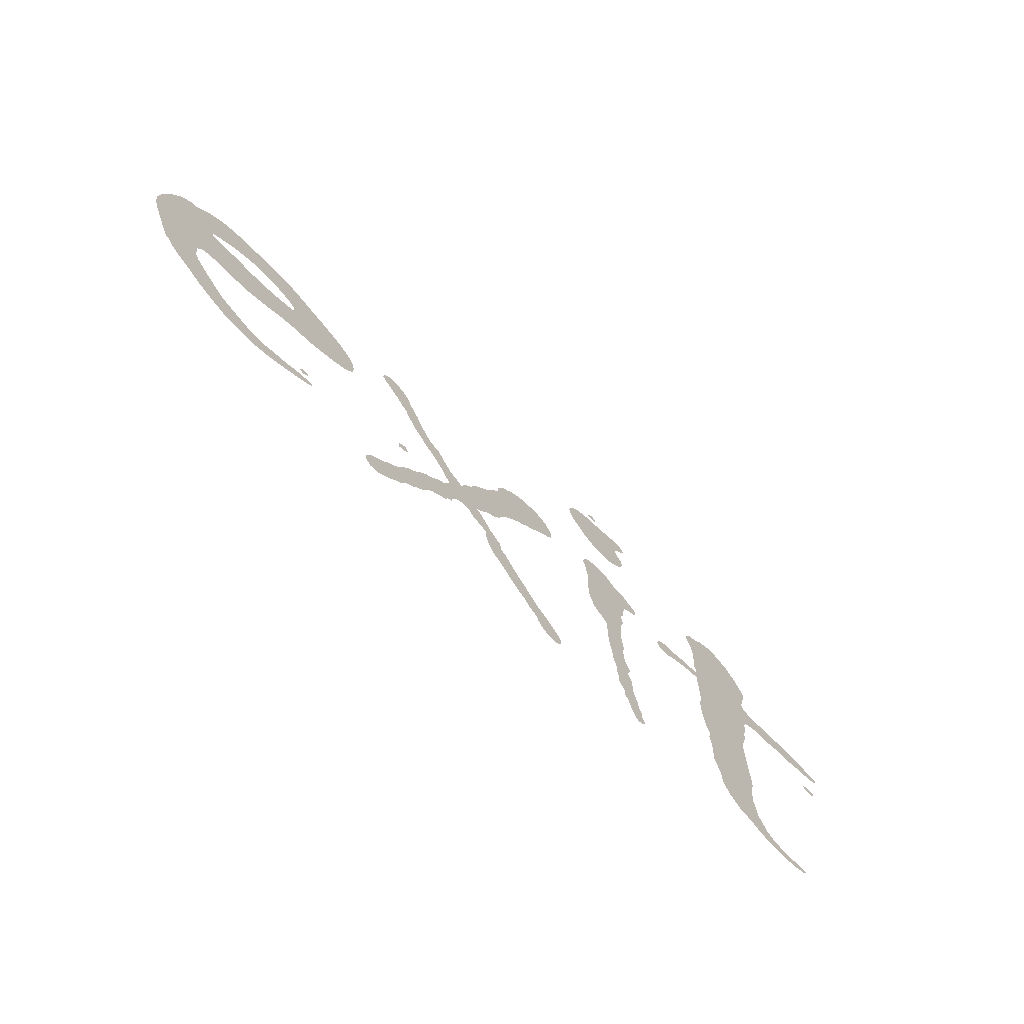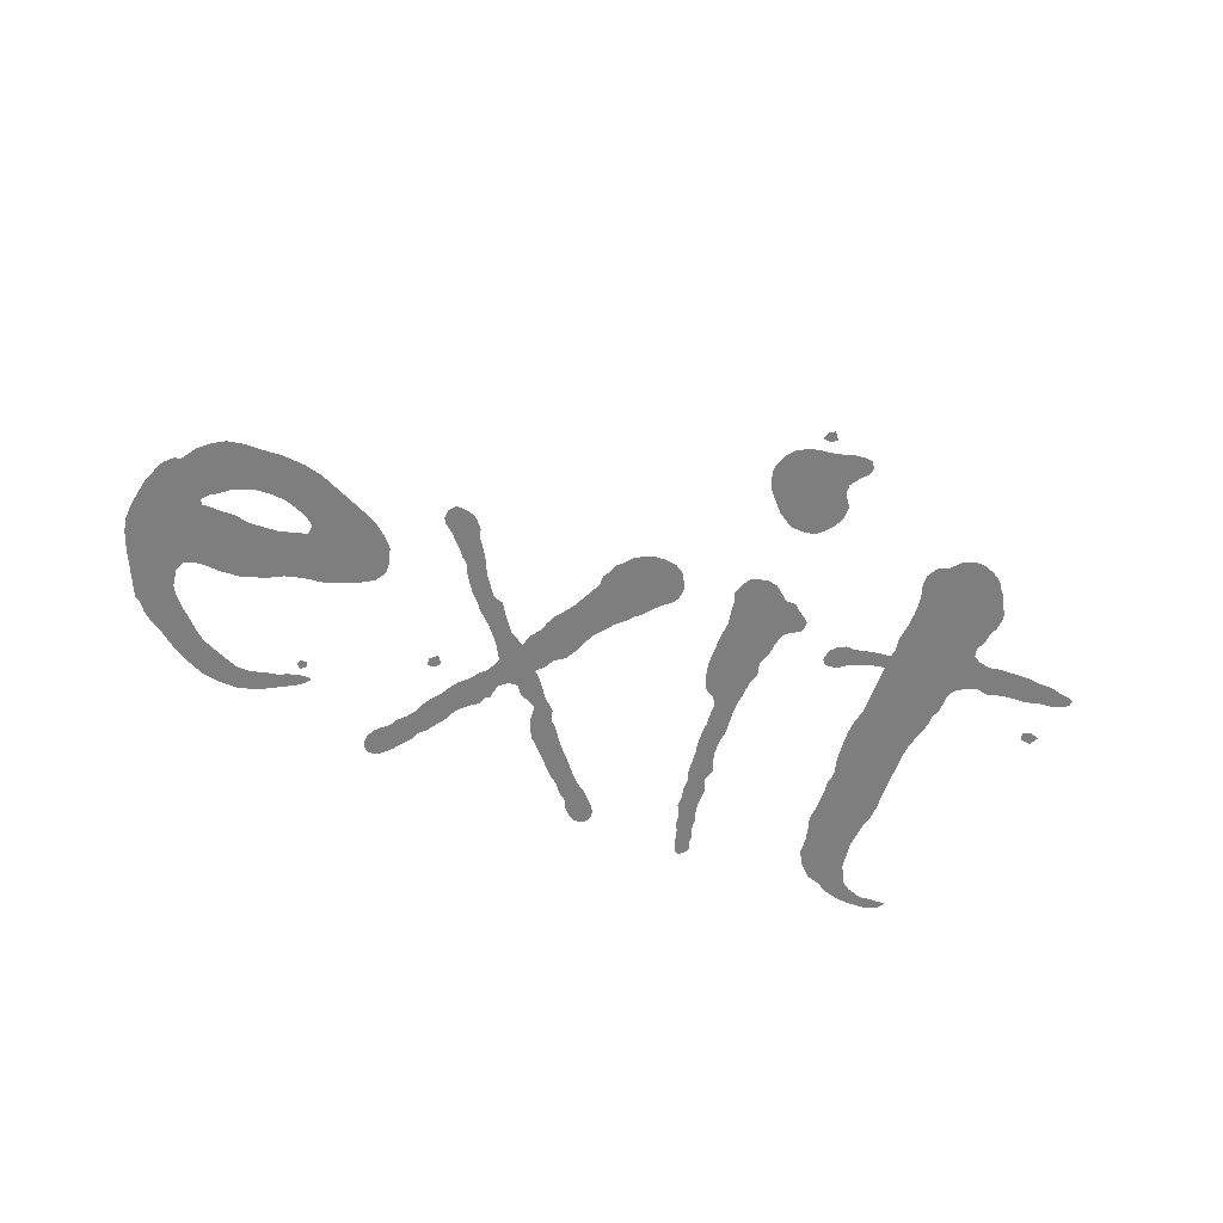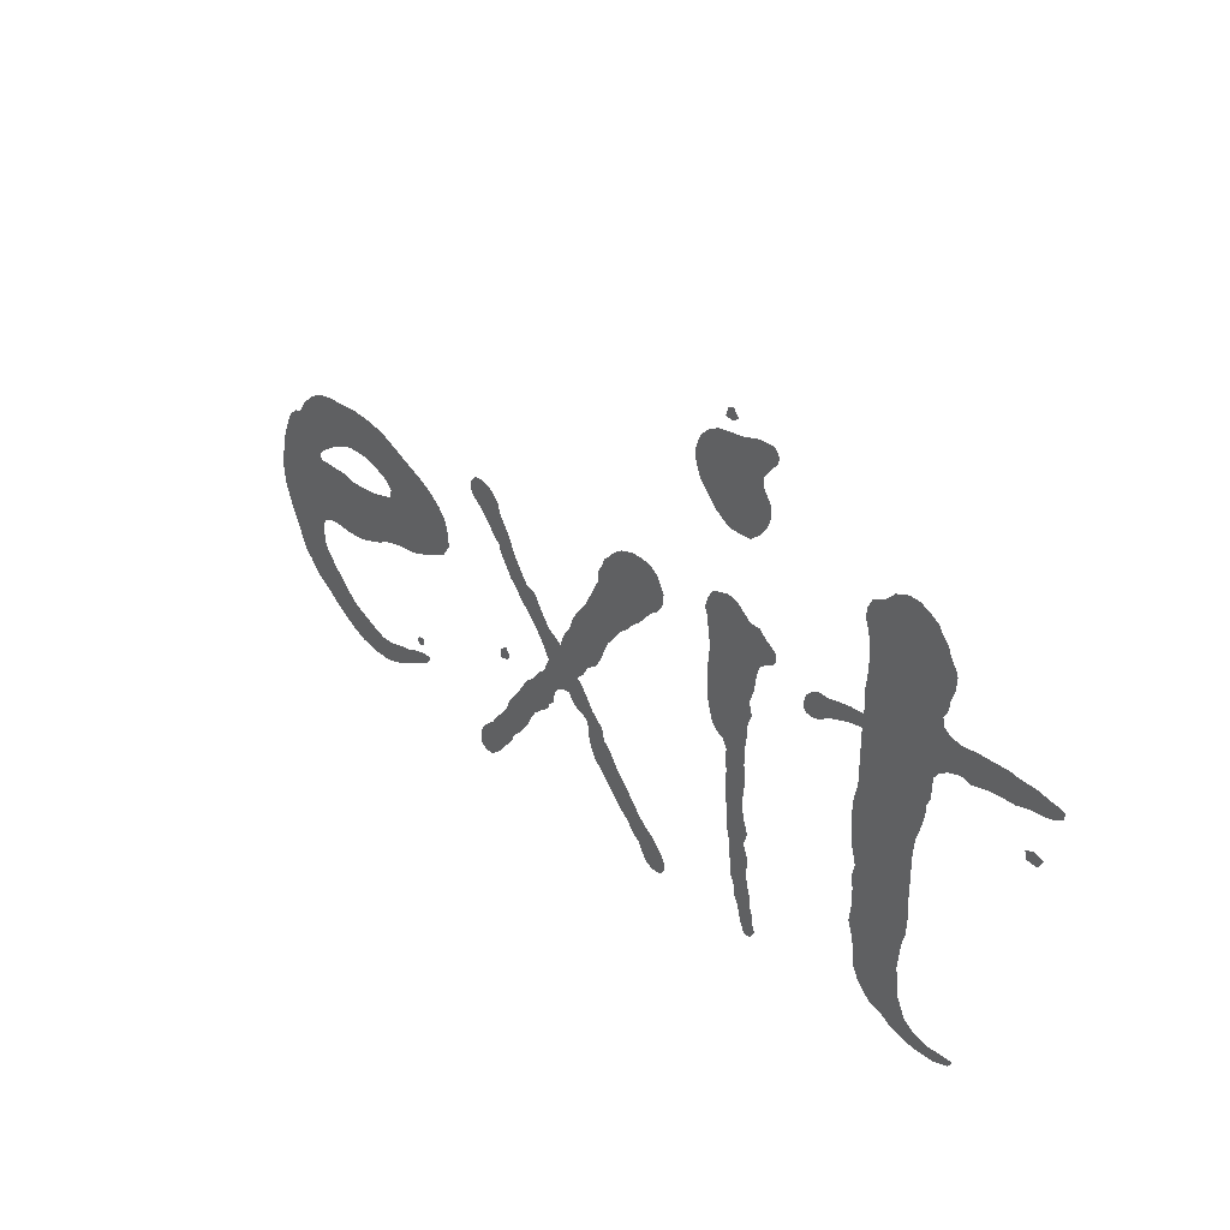
<metadata>
{"format":"obj","ext":"obj","renderer":"f3d","projection":"perspective","resolution":1024,"background":"white","views":[{"elev":-71.2,"azim":135.0,"up":"+Y"},{"elev":-59.5,"azim":160.2,"up":"+Z"},{"elev":34.0,"azim":-133.4,"up":"+Y"}]}
</metadata>
<code>
o ExitButtonText
v -0.9479 0.2298 0
v -0.9429 0.2209 0
v -0.9323 0.2226 0
v -0.9306 0.2306 0
v -0.9382 0.2332 0
v -0.9611 0.2818 0
v -0.9602 0.2755 0
v -0.9539 0.2713 0
v -0.9429 0.2687 0
v -0.9306 0.2679 0
v -0.9175 0.2645 0
v -0.9056 0.2645 0
v -0.8925 0.2636 0
v -0.876 0.2598 0
v -0.8663 0.2628 0
v -0.8544 0.259 0
v -0.8455 0.2531 0
v -0.8413 0.2463 0
v -0.8413 0.2383 0
v -0.8405 0.2251 0
v -0.8371 0.2184 0
v -0.8371 0.2082 0
v -0.8345 0.1968 0
v -0.8299 0.1803 0
v -0.8282 0.1663 0
v -0.8282 0.1117 0
v -0.829 0.0986 0
v -0.8282 0.08252 0
v -0.8248 0.07025 0
v -0.824 0.06052 0
v -0.8223 0.04401 0
v -0.8256 0.01481 0
v -0.829 0.007617 0
v -0.8345 -0.004232 0
v -0.843 -0.01058 0
v -0.8587 -0.0165 0
v -0.868 -0.01566 0
v -0.8866 -0.01566 0
v -0.8819 -0.02243 0
v -0.8671 -0.02793 0
v -0.8472 -0.02793 0
v -0.8345 -0.02582 0
v -0.8214 -0.02158 0
v -0.8091 -0.01396 0
v -0.7964 -0.009733 0
v -0.7833 0.004232 0
v -0.777 0.0182 0
v -0.7761 0.03386 0
v -0.7727 0.04951 0
v -0.7694 0.06052 0
v -0.7711 0.07702 0
v -0.7711 0.09437 0
v -0.7694 0.1075 0
v -0.7719 0.1198 0
v -0.7677 0.1363 0
v -0.766 0.1553 0
v -0.7651 0.1705 0
v -0.766 0.1845 0
v -0.7694 0.2002 0
v -0.7694 0.2548 0
v -0.7579 0.2531 0
v -0.7469 0.2497 0
v -0.7347 0.2455 0
v -0.7262 0.2391 0
v -0.7182 0.2374 0
v -0.7122 0.2383 0
v -0.7088 0.2425 0
v -0.7088 0.2471 0
v -0.7105 0.2548 0
v -0.7156 0.2598 0
v -0.7245 0.2645 0
v -0.7338 0.2636 0
v -0.7452 0.2662 0
v -0.7562 0.2679 0
v -0.7694 0.2687 0
v -0.7711 0.2763 0
v -0.7694 0.2886 0
v -0.7711 0.3026 0
v -0.7719 0.3208 0
v -0.7711 0.3326 0
v -0.7694 0.3432 0
v -0.766 0.3538 0
v -0.766 0.3631 0
v -0.7711 0.3737 0
v -0.7833 0.3796 0
v -0.7918 0.3885 0
v -0.8049 0.3936 0
v -0.8155 0.3927 0
v -0.8248 0.3885 0
v -0.8345 0.3821 0
v -0.8379 0.3762 0
v -0.8447 0.3682 0
v -0.8472 0.3614 0
v -0.8536 0.3508 0
v -0.8553 0.3457 0
v -0.8544 0.3335 0
v -0.851 0.3242 0
v -0.8498 0.3136 0
v -0.8455 0.3051 0
v -0.8472 0.2971 0
v -0.8544 0.292 0
v -0.8663 0.2895 0
v -0.8777 0.2912 0
v -0.9099 0.2912 0
v -0.9192 0.2895 0
v -0.9357 0.2886 0
v -0.9479 0.2852 0
v -0.9539 0.2844 0
v -0.6297 0.468 0
v -0.6229 0.4638 0
v -0.6157 0.4655 0
v -0.6179 0.4731 0
v -0.6238 0.4757 0
v -0.6724 0.4524 0
v -0.6708 0.4456 0
v -0.6636 0.4376 0
v -0.6576 0.4291 0
v -0.6576 0.4211 0
v -0.6619 0.4135 0
v -0.6661 0.4075 0
v -0.6661 0.3953 0
v -0.6619 0.3847 0
v -0.6551 0.3762 0
v -0.6462 0.369 0
v -0.6352 0.3682 0
v -0.6229 0.369 0
v -0.6157 0.3737 0
v -0.6073 0.3796 0
v -0.5997 0.3885 0
v -0.5899 0.4003 0
v -0.5857 0.4118 0
v -0.584 0.4202 0
v -0.5857 0.4283 0
v -0.5899 0.4376 0
v -0.5959 0.4448 0
v -0.6081 0.4515 0
v -0.6187 0.4532 0
v -0.6344 0.4549 0
v -0.6496 0.4592 0
v -0.6602 0.46 0
v -0.6678 0.4592 0
v -0.6775 0.2687 0
v -0.675 0.2645 0
v -0.6661 0.2598 0
v -0.6602 0.2548 0
v -0.6576 0.2446 0
v -0.6559 0.2306 0
v -0.6513 0.2167 0
v -0.6543 0.2044 0
v -0.6504 0.1942 0
v -0.6496 0.1803 0
v -0.6479 0.1655 0
v -0.6479 0.1507 0
v -0.6496 0.1325 0
v -0.6479 0.1189 0
v -0.6479 0.1041 0
v -0.6504 0.09268 0
v -0.6543 0.08168 0
v -0.6504 0.06856 0
v -0.6551 0.05713 0
v -0.6551 0.03724 0
v -0.6559 0.02962 0
v -0.6593 0.0182 0
v -0.6602 0.005925 0
v -0.6636 -0.002539 0
v -0.6636 -0.01058 0
v -0.6669 -0.0182 0
v -0.6627 -0.02582 0
v -0.6576 -0.02793 0
v -0.6543 -0.02582 0
v -0.6504 -0.01735 0
v -0.6479 -0.007617 0
v -0.6462 0 0
v -0.642 0.008464 0
v -0.642 0.0165 0
v -0.6361 0.02962 0
v -0.6361 0.04147 0
v -0.6344 0.05036 0
v -0.6344 0.06221 0
v -0.6314 0.07279 0
v -0.6297 0.0986 0
v -0.628 0.1058 0
v -0.6272 0.1223 0
v -0.628 0.1333 0
v -0.6272 0.1456 0
v -0.6272 0.1562 0
v -0.6229 0.1646 0
v -0.6157 0.1689 0
v -0.6107 0.1744 0
v -0.6056 0.1909 0
v -0.6039 0.2002 0
v -0.6039 0.234 0
v -0.6056 0.2488 0
v -0.603 0.2645 0
v -0.6022 0.2747 0
v -0.5988 0.2844 0
v -0.6022 0.2945 0
v -0.6073 0.3026 0
v -0.614 0.3051 0
v -0.6238 0.3077 0
v -0.6344 0.3051 0
v -0.642 0.2984 0
v -0.6496 0.292 0
v -0.6593 0.292 0
v -0.6661 0.2852 0
v -0.6724 0.281 0
v -0.6775 0.2763 0
v -0.5569 -0.01481 0
v -0.5552 -0.01989 0
v -0.5501 -0.02412 0
v -0.5417 -0.02412 0
v -0.5345 -0.01989 0
v -0.5286 -0.01227 0
v -0.5252 -0.004232 0
v -0.5154 0.004232 0
v -0.5104 0.01227 0
v -0.5015 0.01989 0
v -0.4922 0.03047 0
v -0.4862 0.03809 0
v -0.468 0.05798 0
v -0.4625 0.0694 0
v -0.46 0.07956 0
v -0.4592 0.09014 0
v -0.4592 0.09352 0
v -0.4515 0.0986 0
v -0.4418 0.1024 0
v -0.435 0.1126 0
v -0.4262 0.1117 0
v -0.4177 0.1058 0
v -0.4143 0.09606 0
v -0.4143 0.09014 0
v -0.4088 0.08675 0
v -0.4063 0.07956 0
v -0.3978 0.07364 0
v -0.3889 0.06602 0
v -0.383 0.05713 0
v -0.3788 0.04782 0
v -0.3724 0.03978 0
v -0.3656 0.03047 0
v -0.3584 0.02412 0
v -0.3551 0.01566 0
v -0.3525 0.01227 0
v -0.3466 0.005925 0
v -0.3411 -0.001693 0
v -0.3343 -0.008464 0
v -0.3276 -0.01396 0
v -0.3178 -0.01481 0
v -0.3119 -0.008464 0
v -0.311 -0.003386 0
v -0.3119 0.004232 0
v -0.3161 0.01227 0
v -0.322 0.0182 0
v -0.3292 0.02412 0
v -0.3343 0.03216 0
v -0.3411 0.03893 0
v -0.3483 0.04782 0
v -0.3534 0.05967 0
v -0.3597 0.0694 0
v -0.3673 0.07787 0
v -0.3716 0.08591 0
v -0.3788 0.09606 0
v -0.3881 0.1041 0
v -0.3948 0.1134 0
v -0.402 0.1198 0
v -0.4088 0.1342 0
v -0.3995 0.1515 0
v -0.3864 0.1689 0
v -0.3733 0.182 0
v -0.369 0.1887 0
v -0.3606 0.1976 0
v -0.3534 0.2099 0
v -0.3474 0.2192 0
v -0.3457 0.2264 0
v -0.3394 0.2323 0
v -0.3343 0.2399 0
v -0.3212 0.2548 0
v -0.3136 0.2615 0
v -0.3102 0.267 0
v -0.311 0.2755 0
v -0.317 0.2827 0
v -0.3242 0.2827 0
v -0.3343 0.2802 0
v -0.3402 0.2755 0
v -0.3466 0.267 0
v -0.3483 0.259 0
v -0.3542 0.2497 0
v -0.3597 0.2399 0
v -0.3631 0.2323 0
v -0.3673 0.2226 0
v -0.3813 0.201 0
v -0.3915 0.1976 0
v -0.3995 0.1837 0
v -0.4096 0.1689 0
v -0.4245 0.1587 0
v -0.4287 0.1705 0
v -0.4367 0.182 0
v -0.4393 0.19 0
v -0.4444 0.2002 0
v -0.4507 0.2082 0
v -0.4575 0.2175 0
v -0.4634 0.2289 0
v -0.468 0.2383 0
v -0.4731 0.248 0
v -0.4731 0.2581 0
v -0.4782 0.2662 0
v -0.4807 0.2738 0
v -0.4862 0.278 0
v -0.493 0.2861 0
v -0.5023 0.292 0
v -0.5146 0.2954 0
v -0.5252 0.2954 0
v -0.5345 0.2937 0
v -0.5434 0.2878 0
v -0.5518 0.2721 0
v -0.551 0.2662 0
v -0.5501 0.259 0
v -0.5451 0.2522 0
v -0.5379 0.2471 0
v -0.5311 0.2399 0
v -0.5235 0.2306 0
v -0.5163 0.2251 0
v -0.5087 0.2167 0
v -0.5015 0.2107 0
v -0.493 0.2002 0
v -0.485 0.19 0
v -0.4757 0.1689 0
v -0.4697 0.1587 0
v -0.4592 0.1515 0
v -0.4541 0.1422 0
v -0.446 0.1342 0
v -0.4515 0.1291 0
v -0.4592 0.1181 0
v -0.4651 0.1083 0
v -0.4774 0.09606 0
v -0.4799 0.08421 0
v -0.485 0.07956 0
v -0.4905 0.07194 0
v -0.4956 0.06348 0
v -0.5044 0.05205 0
v -0.5112 0.04401 0
v -0.5188 0.03386 0
v -0.5252 0.02582 0
v -0.5328 0.0182 0
v -0.5408 0.01227 0
v -0.5459 0.005925 0
v -0.5518 0 0
v -0.5561 -0.007617 0
v -0.3559 0.1117 0
v -0.3534 0.1066 0
v -0.3441 0.1041 0
v -0.3432 0.1126 0
v -0.3508 0.1189 0
v -0.2755 0.1909 0
v -0.2679 0.1794 0
v -0.2556 0.1727 0
v -0.2408 0.1663 0
v -0.2226 0.1604 0
v -0.2027 0.1587 0
v -0.1845 0.1545 0
v -0.1718 0.1481 0
v -0.157 0.143 0
v -0.1447 0.1397 0
v -0.1248 0.1388 0
v -0.1092 0.1405 0
v -0.0986 0.1397 0
v -0.08929 0.1363 0
v -0.08506 0.1265 0
v -0.08675 0.1083 0
v -0.09183 0.0986 0
v -0.1016 0.08675 0
v -0.1198 0.06686 0
v -0.1291 0.05798 0
v -0.1473 0.04867 0
v -0.157 0.04401 0
v -0.1689 0.03893 0
v -0.1828 0.03893 0
v -0.1959 0.04232 0
v -0.2069 0.04401 0
v -0.2192 0.04867 0
v -0.2315 0.05121 0
v -0.2391 0.05121 0
v -0.2399 0.04782 0
v -0.2357 0.04317 0
v -0.2281 0.03809 0
v -0.215 0.03132 0
v -0.201 0.02412 0
v -0.1879 0.01904 0
v -0.1752 0.01566 0
v -0.1562 0.0165 0
v -0.1371 0.02074 0
v -0.1215 0.02878 0
v -0.1033 0.04063 0
v -0.08675 0.05459 0
v -0.07533 0.06221 0
v -0.06686 0.07025 0
v -0.05967 0.08041 0
v -0.05459 0.08421 0
v -0.04401 0.11 0
v -0.0347 0.1325 0
v -0.02878 0.1507 0
v -0.02666 0.1646 0
v -0.02793 0.1803 0
v -0.03132 0.1968 0
v -0.0347 0.2107 0
v -0.03893 0.2201 0
v -0.04317 0.2306 0
v -0.04697 0.2357 0
v -0.05459 0.2425 0
v -0.06052 0.2433 0
v -0.0711 0.2581 0
v -0.08337 0.2687 0
v -0.09606 0.2755 0
v -0.1117 0.278 0
v -0.1316 0.278 0
v -0.1481 0.2789 0
v -0.1705 0.2763 0
v -0.1887 0.2713 0
v -0.2391 0.2463 0
v -0.2522 0.2383 0
v -0.2645 0.2273 0
v -0.2713 0.2184 0
v -0.2755 0.2036 0
v -0.2323 0.06221 0
v -0.2273 0.05798 0
v -0.2226 0.06221 0
v -0.2251 0.06771 0
v -0.2315 0.06771 0
v -0.1951 0.2158 0
v -0.1879 0.2234 0
v -0.1769 0.2289 0
v -0.1646 0.234 0
v -0.1507 0.2357 0
v -0.1371 0.2357 0
v -0.1248 0.2323 0
v -0.1126 0.2273 0
v -0.1016 0.2192 0
v -0.09522 0.2158 0
v -0.08845 0.2082 0
v -0.09099 0.2027 0
v -0.09691 0.2036 0
v -0.1066 0.2027 0
v -0.1231 0.2027 0
v -0.1371 0.1993 0
v -0.1515 0.1993 0
v -0.1672 0.2002 0
v -0.1811 0.2036 0
v -0.1934 0.2069 0
f 86 88 87
f 86 89 88
f 85 89 86
f 85 90 89
f 85 91 90
f 84 91 85
f 84 92 91
f 83 92 84
f 83 93 92
f 82 93 83
f 82 94 93
f 81 94 82
f 81 95 94
f 81 96 95
f 80 96 81
f 80 97 96
f 79 97 80
f 79 98 97
f 78 98 79
f 78 99 98
f 78 100 99
f 77 100 78
f 77 101 100
f 77 102 101
f 102 104 103
f 102 105 104
f 77 105 102
f 77 106 105
f 76 106 77
f 76 107 106
f 76 108 107
f 76 6 108
f 76 7 6
f 75 7 76
f 75 8 7
f 75 9 8
f 74 9 75
f 74 10 9
f 73 10 74
f 73 11 10
f 72 12 73
f 12 11 73
f 70 72 71
f 72 13 12
f 70 13 72
f 70 15 13
f 15 14 13
f 70 16 15
f 69 16 70
f 69 60 16
f 60 17 16
f 68 60 69
f 68 61 60
f 59 17 60
f 68 62 61
f 59 18 17
f 68 63 62
f 67 63 68
f 59 19 18
f 67 64 63
f 66 64 67
f 66 65 64
f 59 20 19
f 4 1 5
f 3 1 4
f 3 2 1
f 59 21 20
f 59 22 21
f 59 23 22
f 58 23 59
f 58 24 23
f 57 24 58
f 57 25 24
f 56 25 57
f 56 26 25
f 55 26 56
f 54 26 55
f 53 26 54
f 53 27 26
f 52 27 53
f 52 28 27
f 51 28 52
f 51 29 28
f 50 29 51
f 50 30 29
f 49 30 50
f 49 31 30
f 48 31 49
f 48 32 31
f 47 32 48
f 46 32 47
f 46 33 32
f 46 34 33
f 45 34 46
f 45 35 34
f 44 35 45
f 44 36 35
f 43 36 44
f 36 38 37
f 36 39 38
f 43 39 36
f 42 39 43
f 42 40 39
f 41 40 42
f 139 141 140
f 138 141 139
f 138 114 141
f 137 114 138
f 136 114 137
f 136 115 114
f 135 115 136
f 135 116 115
f 134 116 135
f 133 116 134
f 133 117 116
f 133 118 117
f 132 118 133
f 132 119 118
f 131 119 132
f 131 120 119
f 130 120 131
f 130 121 120
f 129 121 130
f 129 122 121
f 128 122 129
f 128 123 122
f 127 123 128
f 127 124 123
f 126 124 127
f 125 124 126
f 199 201 200
f 198 201 199
f 198 202 201
f 197 202 198
f 197 203 202
f 196 203 197
f 196 204 203
f 196 205 204
f 196 206 205
f 195 206 196
f 195 207 206
f 195 142 207
f 194 142 195
f 194 143 142
f 193 143 194
f 193 144 143
f 193 145 144
f 193 146 145
f 192 146 193
f 192 147 146
f 191 147 192
f 191 148 147
f 191 149 148
f 191 150 149
f 190 150 191
f 190 151 150
f 189 151 190
f 189 152 151
f 188 152 189
f 187 152 188
f 187 153 152
f 186 153 187
f 185 153 186
f 185 154 153
f 184 154 185
f 183 154 184
f 183 155 154
f 182 155 183
f 182 156 155
f 181 156 182
f 181 157 156
f 180 157 181
f 180 158 157
f 180 159 158
f 179 159 180
f 179 160 159
f 178 160 179
f 178 161 160
f 177 161 178
f 176 161 177
f 176 162 161
f 175 162 176
f 175 163 162
f 175 164 163
f 174 164 175
f 173 164 174
f 173 165 164
f 172 165 173
f 172 166 165
f 171 166 172
f 171 167 166
f 170 167 171
f 170 168 167
f 169 168 170
f 112 109 113
f 111 109 112
f 111 110 109
f 309 311 310
f 309 312 311
f 309 313 312
f 308 313 309
f 308 314 313
f 307 314 308
f 279 281 280
f 279 282 281
f 279 283 282
f 306 314 307
f 278 283 279
f 278 284 283
f 305 314 306
f 305 315 314
f 277 284 278
f 277 285 284
f 304 315 305
f 304 316 315
f 276 285 277
f 276 286 285
f 304 317 316
f 303 317 304
f 275 286 276
f 303 318 317
f 275 287 286
f 302 318 303
f 302 319 318
f 274 287 275
f 274 288 287
f 302 320 319
f 301 320 302
f 273 288 274
f 273 289 288
f 301 321 320
f 300 321 301
f 272 289 273
f 300 322 321
f 272 290 289
f 271 290 272
f 299 322 300
f 299 323 322
f 299 324 323
f 270 290 271
f 298 324 299
f 270 291 290
f 297 324 298
f 297 325 324
f 269 291 270
f 269 292 291
f 296 325 297
f 296 326 325
f 268 292 269
f 268 293 292
f 267 293 268
f 295 326 296
f 294 326 295
f 266 293 267
f 266 294 293
f 294 327 326
f 266 327 294
f 266 328 327
f 265 328 266
f 265 329 328
f 265 330 329
f 264 330 265
f 264 331 330
f 264 332 331
f 263 332 264
f 351 348 352
f 263 227 332
f 227 333 332
f 262 228 263
f 228 227 263
f 350 348 351
f 226 333 227
f 350 349 348
f 262 229 228
f 226 334 333
f 262 230 229
f 261 230 262
f 225 334 226
f 224 334 225
f 260 230 261
f 260 231 230
f 224 335 334
f 223 335 224
f 260 232 231
f 222 335 223
f 260 233 232
f 259 233 260
f 222 336 335
f 259 234 233
f 221 336 222
f 221 337 336
f 258 234 259
f 258 235 234
f 221 338 337
f 257 235 258
f 220 338 221
f 257 236 235
f 220 339 338
f 256 236 257
f 219 339 220
f 256 237 236
f 219 340 339
f 255 237 256
f 255 238 237
f 219 341 340
f 255 239 238
f 254 239 255
f 218 341 219
f 218 342 341
f 253 239 254
f 253 240 239
f 217 342 218
f 217 343 342
f 252 240 253
f 252 241 240
f 216 343 217
f 251 241 252
f 216 344 343
f 251 242 241
f 250 242 251
f 250 243 242
f 215 344 216
f 215 345 344
f 250 244 243
f 215 346 345
f 249 244 250
f 214 346 215
f 214 347 346
f 249 245 244
f 248 245 249
f 213 347 214
f 213 208 347
f 247 245 248
f 247 246 245
f 212 208 213
f 212 209 208
f 211 209 212
f 211 210 209
f 414 416 415
f 412 414 413
f 412 416 414
f 412 417 416
f 411 417 412
f 411 418 417
f 410 418 411
f 409 418 410
f 409 419 418
f 408 419 409
f 407 419 408
f 407 433 419
f 433 432 419
f 432 420 419
f 406 433 407
f 406 434 433
f 431 420 432
f 430 420 431
f 406 435 434
f 405 435 406
f 429 420 430
f 405 436 435
f 429 421 420
f 428 421 429
f 404 436 405
f 404 437 436
f 428 422 421
f 404 438 437
f 447 422 428
f 403 438 404
f 403 439 438
f 446 422 447
f 439 441 440
f 445 422 446
f 445 353 422
f 403 441 439
f 403 442 441
f 403 443 442
f 444 353 445
f 403 444 443
f 403 353 444
f 402 353 403
f 402 354 353
f 401 354 402
f 401 355 354
f 401 356 355
f 401 357 356
f 400 357 401
f 400 358 357
f 400 359 358
f 400 360 359
f 399 360 400
f 399 365 360
f 365 364 360
f 364 361 360
f 364 362 361
f 363 362 364
f 399 366 365
f 399 367 366
f 398 367 399
f 398 368 367
f 397 368 398
f 397 369 368
f 397 370 369
f 397 371 370
f 396 371 397
f 395 371 396
f 394 371 395
f 425 427 426
f 425 423 427
f 394 372 371
f 393 372 394
f 424 423 425
f 393 373 372
f 392 373 393
f 379 381 380
f 379 382 381
f 392 374 373
f 378 382 379
f 378 383 382
f 392 375 374
f 377 383 378
f 377 384 383
f 376 384 377
f 391 375 392
f 391 376 375
f 391 384 376
f 391 385 384
f 391 386 385
f 390 386 391
f 390 387 386
f 389 387 390
f 389 388 387

</code>
